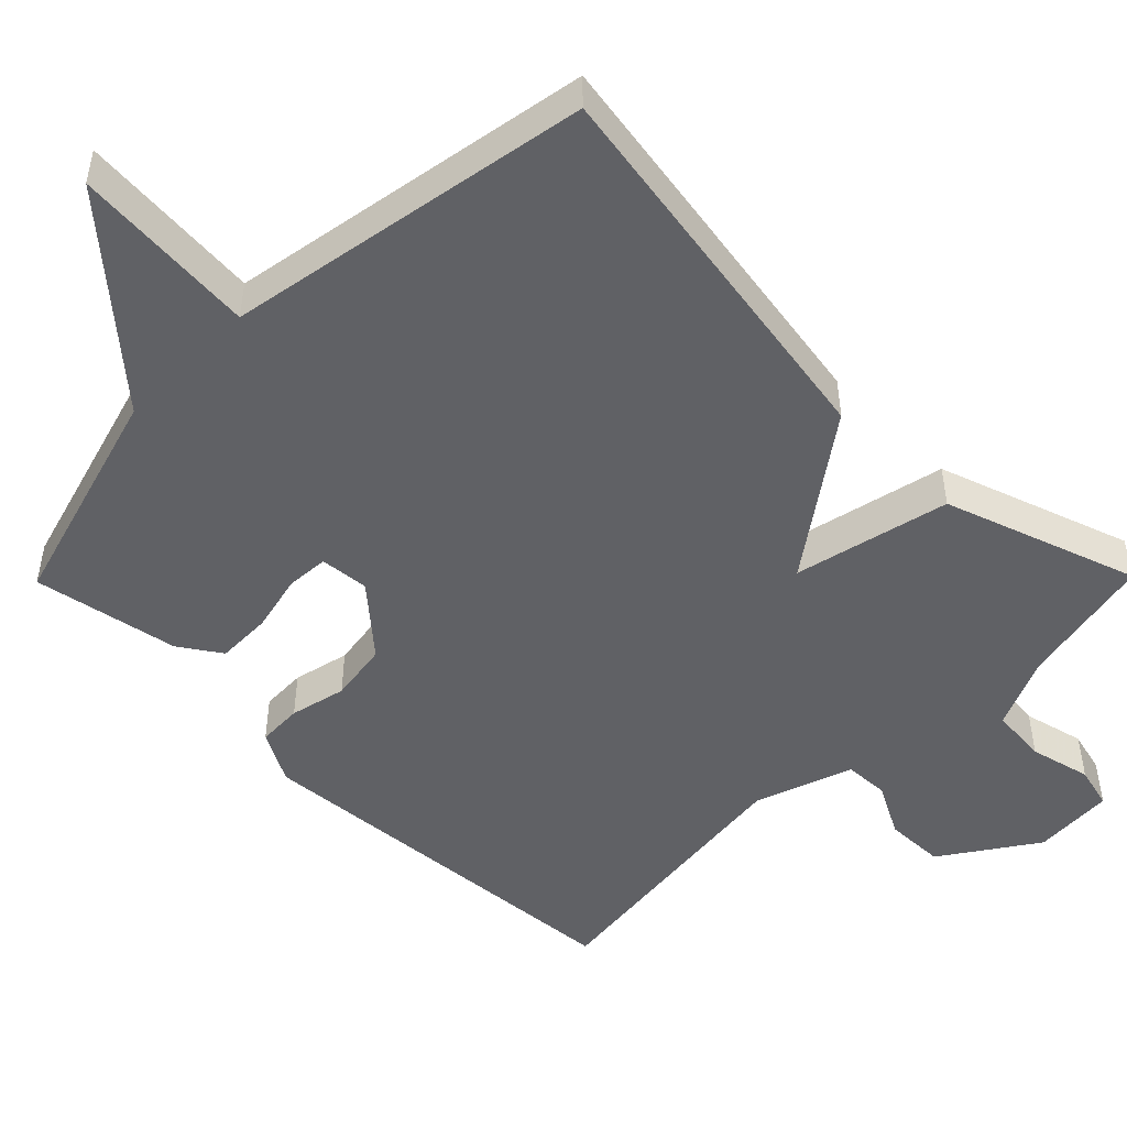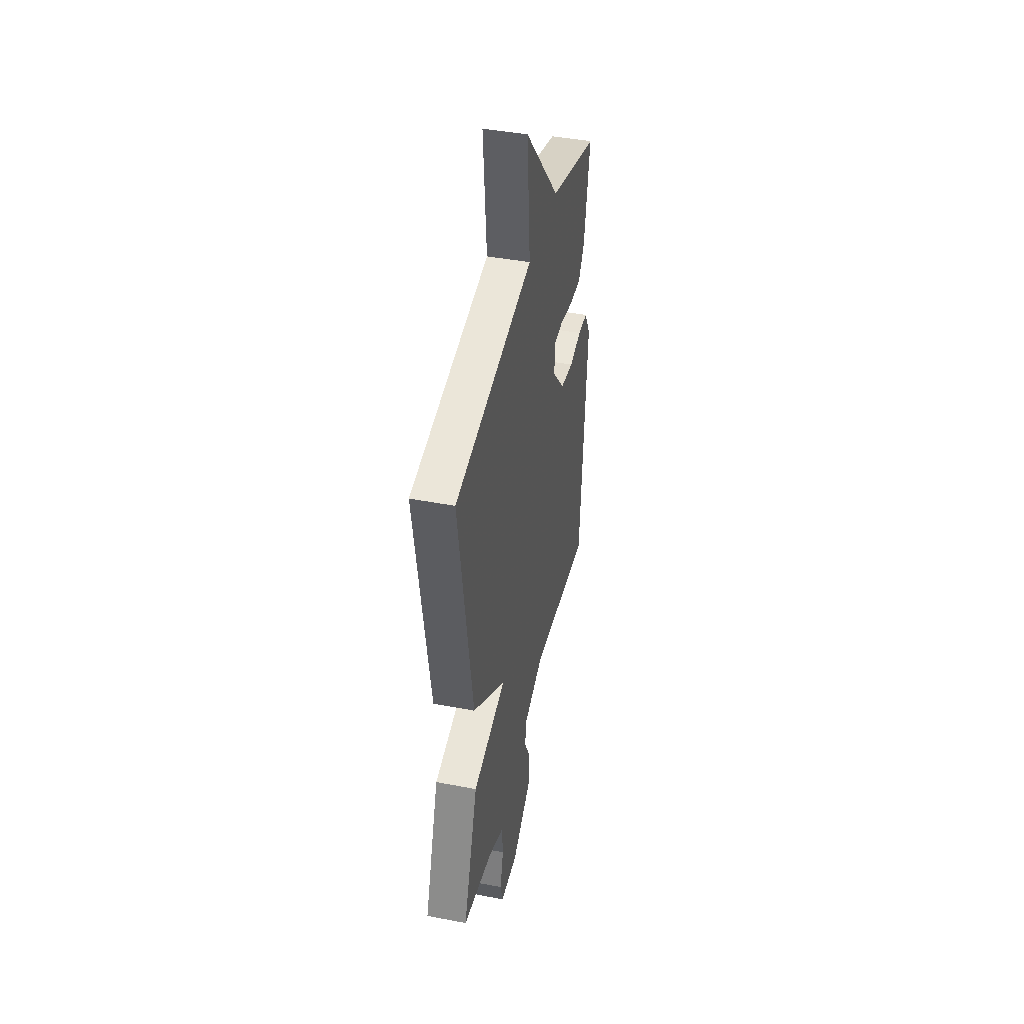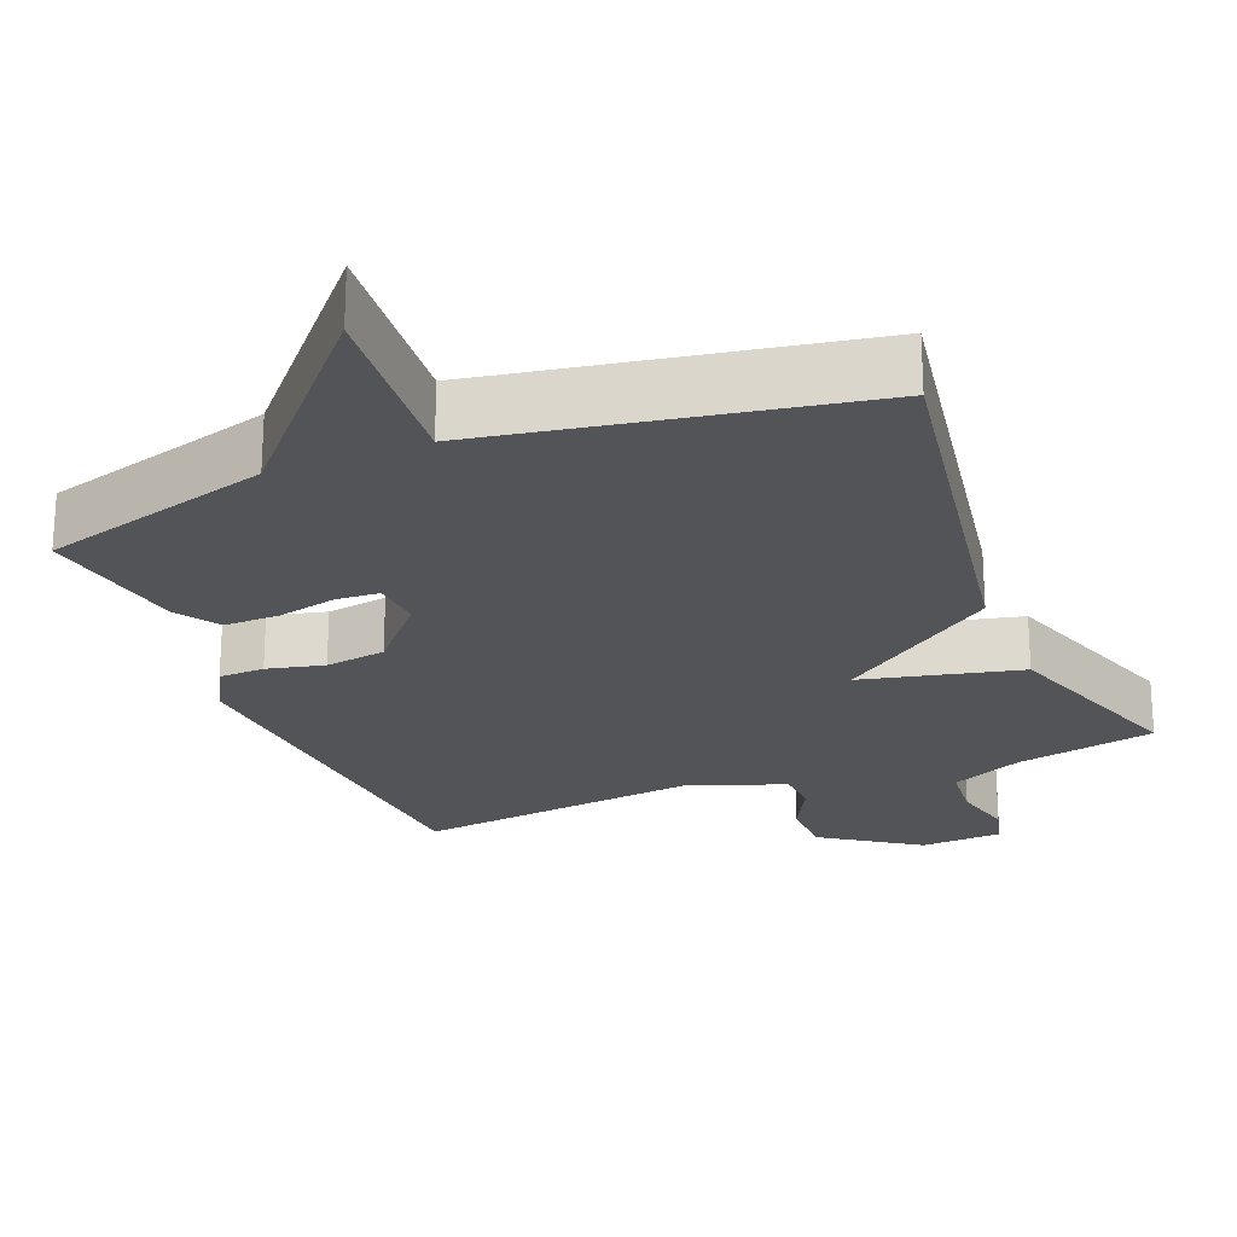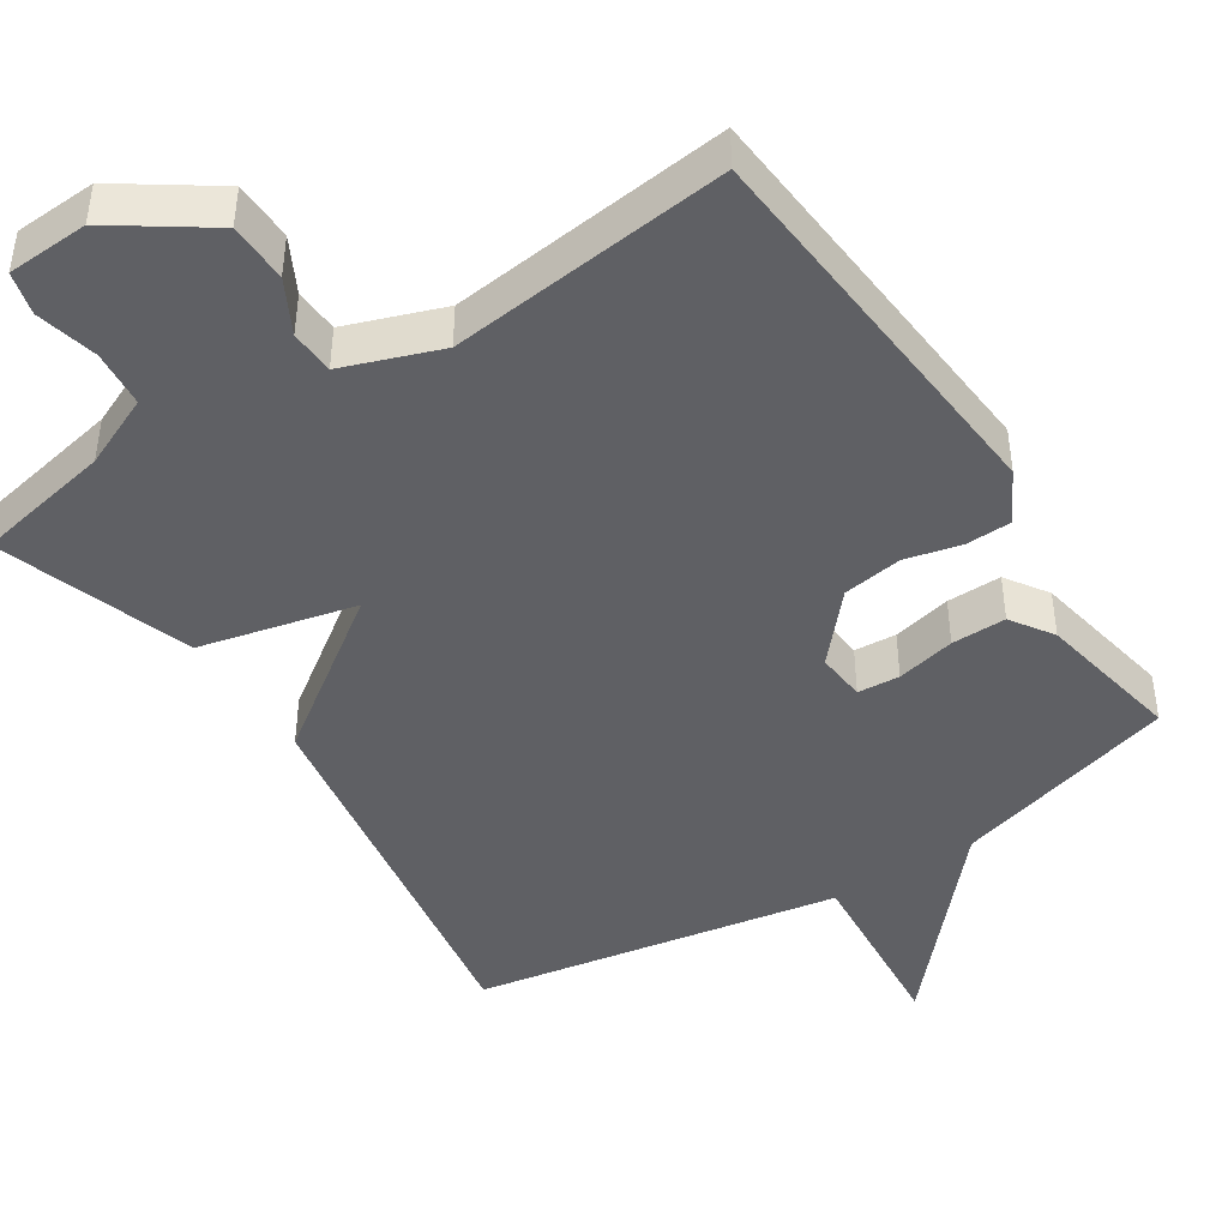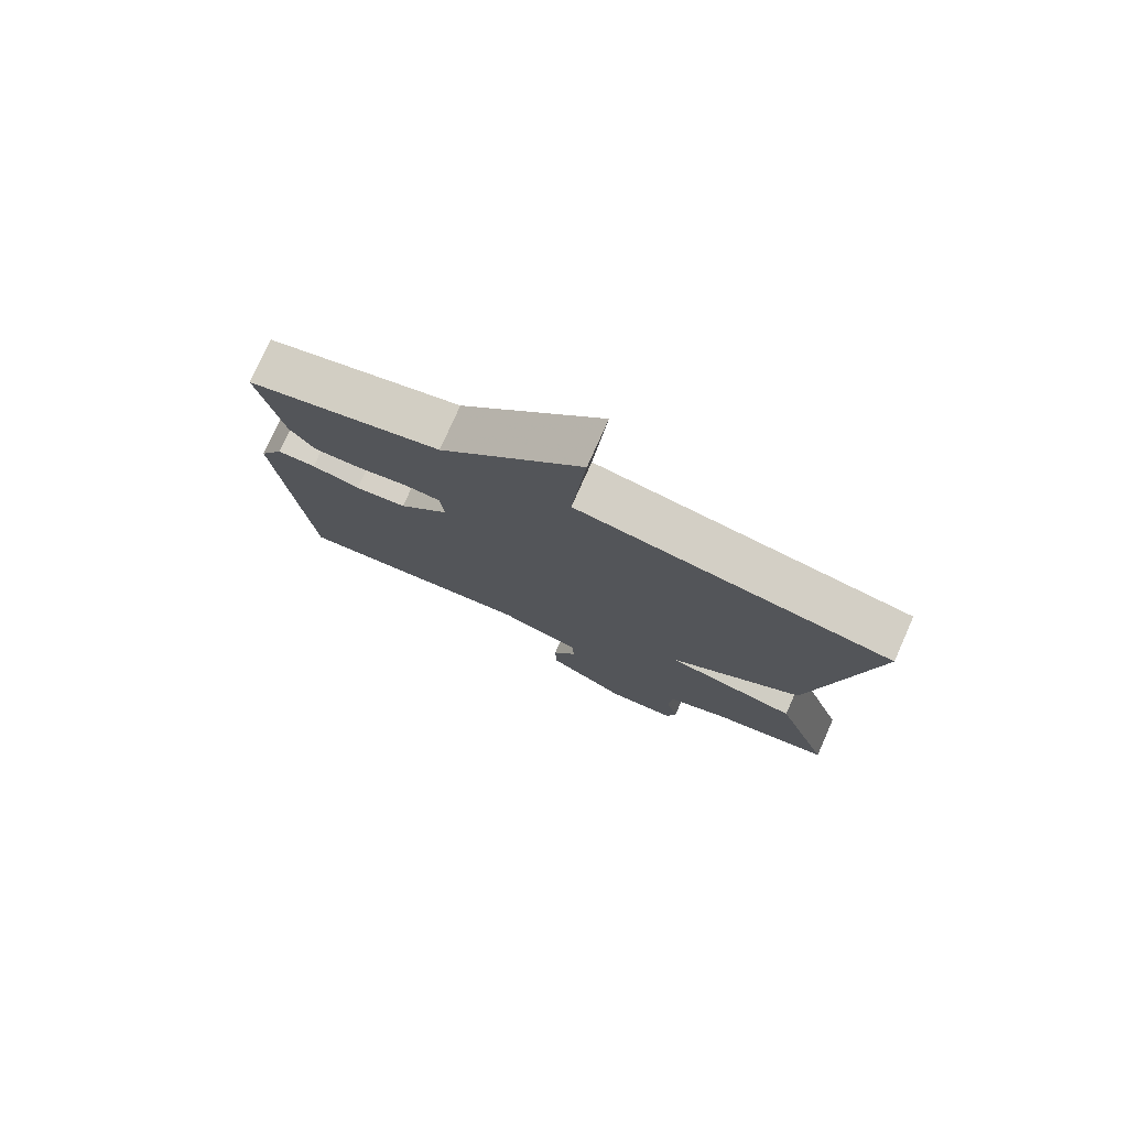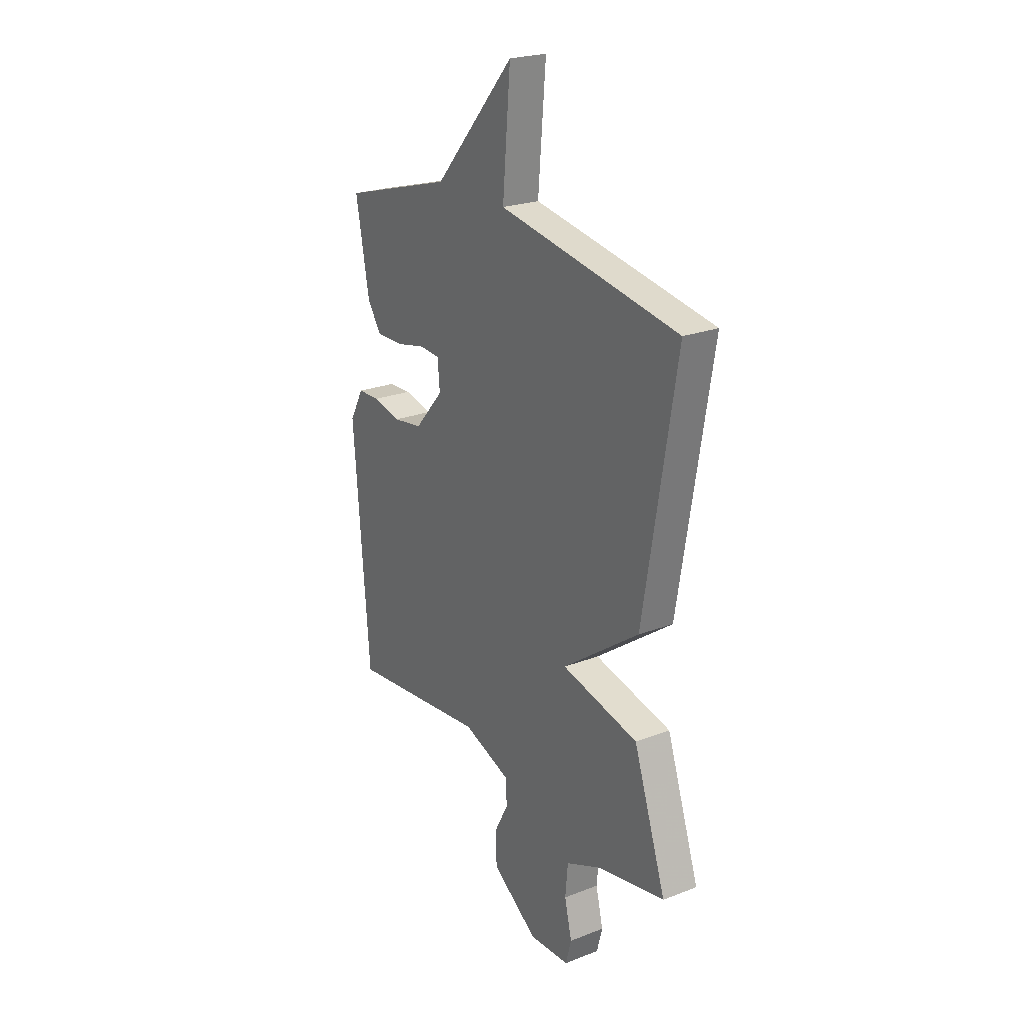
<metadata>
{"format":"obj","ext":"obj","renderer":"f3d","projection":"perspective","resolution":1024,"background":"white","views":[{"elev":-49.2,"azim":45.4,"up":"+Y"},{"elev":42.4,"azim":102.9,"up":"+Z"},{"elev":-23.3,"azim":21.9,"up":"+Y"},{"elev":-44.1,"azim":-147.1,"up":"+Y"},{"elev":77.8,"azim":24.0,"up":"+Z"},{"elev":23.3,"azim":56.9,"up":"+Z"}]}
</metadata>
<code>
v 0.5 0.07 0.5
v 0.411 0.07 -0.037
v 0.2 0.07 -0.188
v 0.411 0.07 -0.237
v 0.5 0.07 -0.5
v 0.314 0.07 -0.537
v 0.217 0.07 -0.58
v 0.21 0.07 -0.657
v 0.23 0.07 -0.74
v 0.215 0.07 -0.798
v 0.105 0.07 -0.804
v -0.022 0.07 -0.717
v -0.024 0.07 -0.636
v 0.014 0.07 -0.564
v 0.011 0.07 -0.504
v -0.12 0.07 -0.457
v -0.5 0.07 -0.5
v -0.543 0.07 0.037
v -0.505 0.07 0.107
v -0.444 0.07 0.109
v -0.368 0.07 0.091
v -0.287 0.07 0.103
v -0.208 0.07 0.193
v -0.214 0.07 0.26
v -0.271 0.07 0.264
v -0.351 0.07 0.246
v -0.425 0.07 0.245
v -0.463 0.07 0.302
v -0.5 0.07 0.5
v -0.195 0.07 0.587
v 0.026 0.07 0.837
v 0.005 0.07 0.587
v 0.5 0 0.5
v 0.411 0 -0.037
v 0.2 0 -0.188
v 0.411 0 -0.237
v 0.5 0 -0.5
v 0.314 0 -0.537
v 0.217 0 -0.58
v 0.21 0 -0.657
v 0.23 0 -0.74
v 0.215 0 -0.798
v 0.105 0 -0.804
v -0.022 0 -0.717
v -0.024 0 -0.636
v 0.014 0 -0.564
v 0.011 0 -0.504
v -0.12 0 -0.457
v -0.5 0 -0.5
v -0.543 0 0.037
v -0.505 0 0.107
v -0.444 0 0.109
v -0.368 0 0.091
v -0.287 0 0.103
v -0.208 0 0.193
v -0.214 0 0.26
v -0.271 0 0.264
v -0.351 0 0.246
v -0.425 0 0.245
v -0.463 0 0.302
v -0.5 0 0.5
v -0.195 0 0.587
v 0.026 0 0.837
v 0.005 0 0.587
f 30 31 32
f 30 32 1
f 29 30 1
f 28 29 1
f 27 28 1
f 26 27 1
f 25 26 1
f 24 25 1
f 1 2 3
f 24 1 3
f 23 24 3
f 22 23 3
f 21 22 3
f 20 21 3
f 19 20 3
f 18 19 3
f 17 18 3
f 16 17 3
f 4 5 6
f 3 4 6
f 16 3 6
f 15 16 6
f 14 15 6 7
f 12 13 14
f 11 12 14
f 10 11 14
f 9 10 14
f 8 9 14
f 7 8 14
f 64 63 62
f 33 64 62
f 33 62 61
f 33 61 60
f 33 60 59
f 33 59 58
f 33 58 57
f 33 57 56
f 35 34 33
f 35 33 56
f 35 56 55
f 35 55 54
f 35 54 53
f 35 53 52
f 35 52 51
f 35 51 50
f 35 50 49
f 35 49 48
f 38 37 36
f 38 36 35
f 38 35 48
f 38 48 47
f 39 38 47 46
f 46 45 44
f 46 44 43
f 46 43 42
f 46 42 41
f 46 41 40
f 46 40 39
f 1 33 34 2
f 2 34 35 3
f 3 35 36 4
f 4 36 37 5
f 5 37 38 6
f 6 38 39 7
f 7 39 40 8
f 8 40 41 9
f 9 41 42 10
f 10 42 43 11
f 11 43 44 12
f 12 44 45 13
f 13 45 46 14
f 14 46 47 15
f 15 47 48 16
f 16 48 49 17
f 17 49 50 18
f 18 50 51 19
f 19 51 52 20
f 20 52 53 21
f 21 53 54 22
f 22 54 55 23
f 23 55 56 24
f 24 56 57 25
f 25 57 58 26
f 26 58 59 27
f 27 59 60 28
f 28 60 61 29
f 29 61 62 30
f 30 62 63 31
f 31 63 64 32
f 32 64 33 1

</code>
